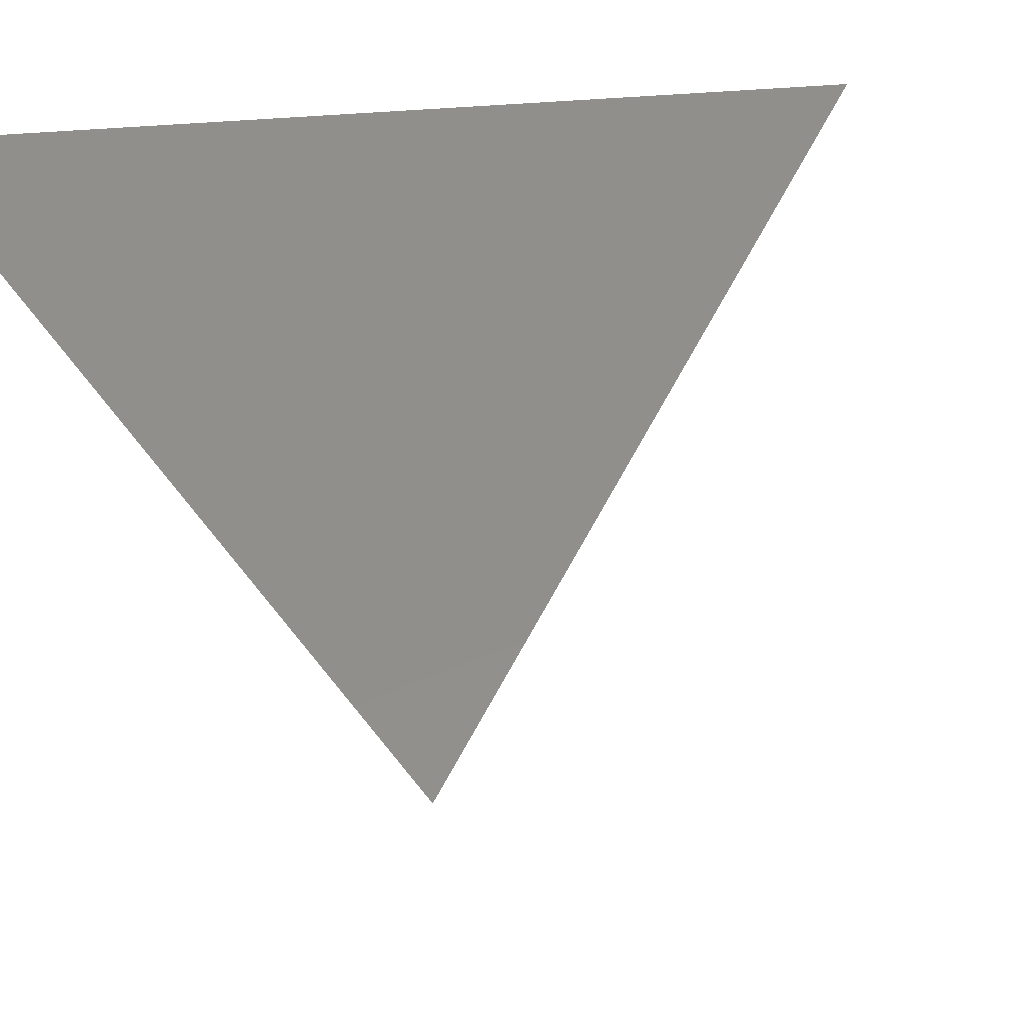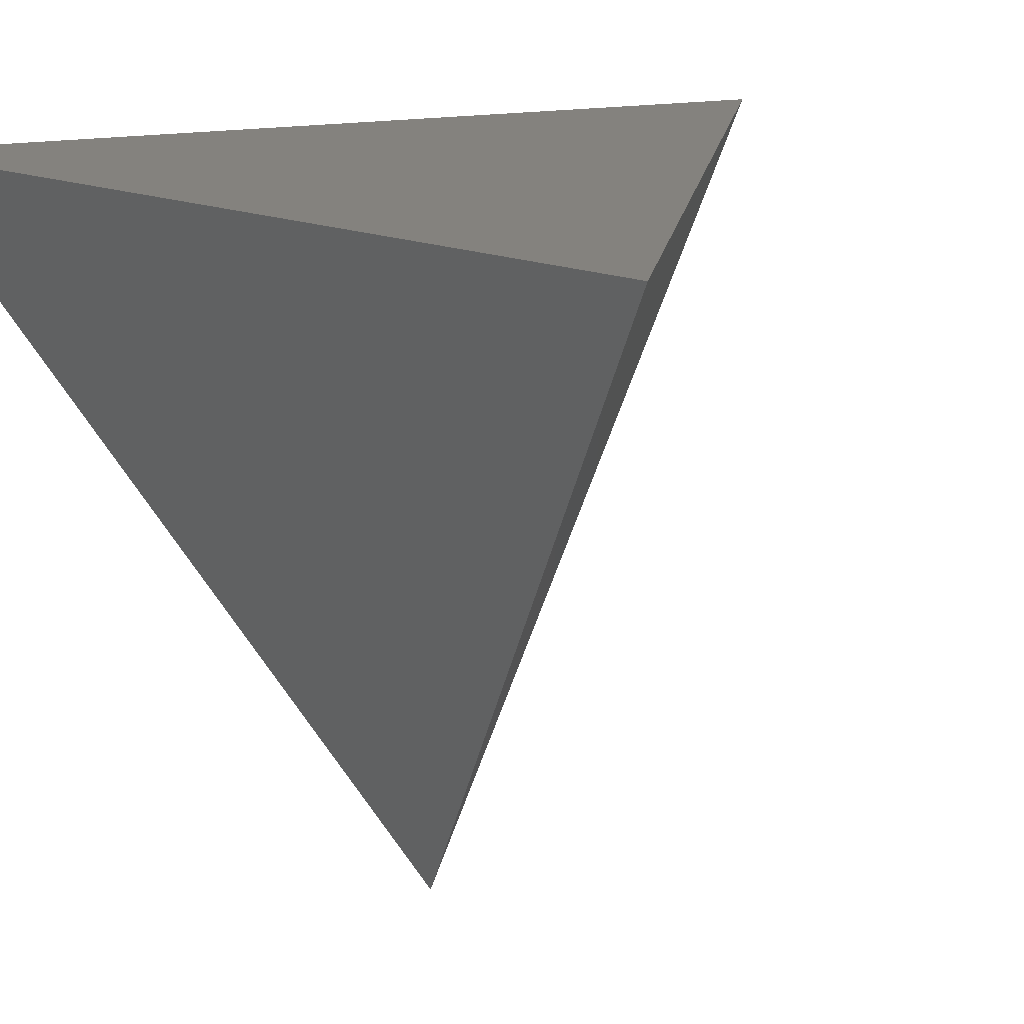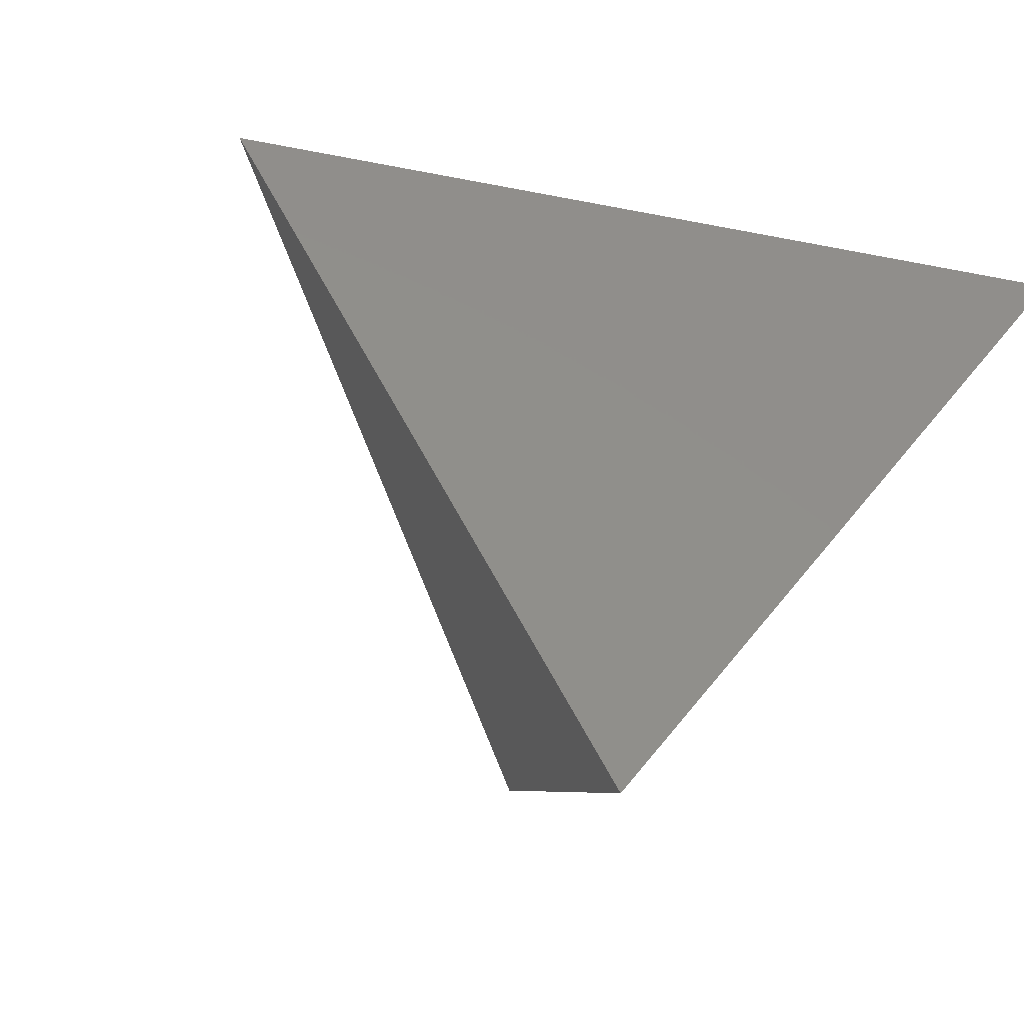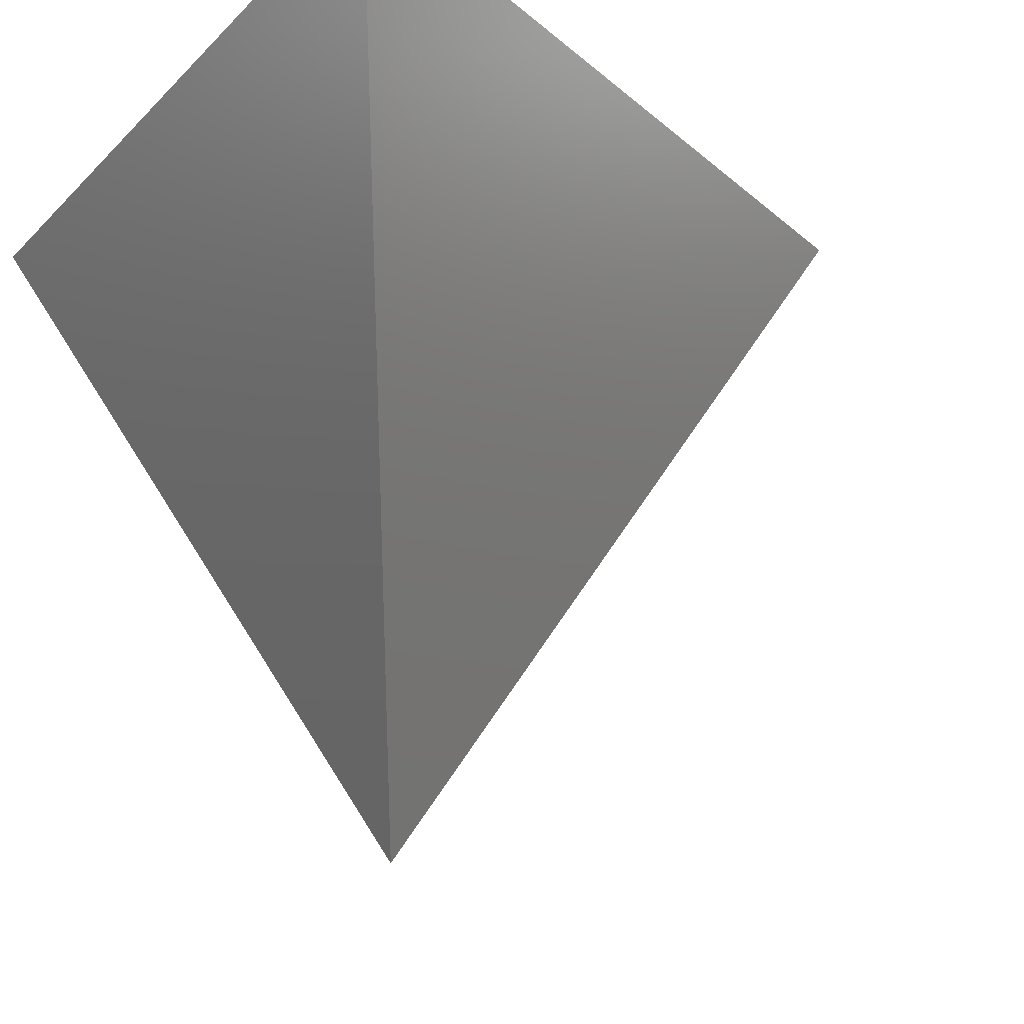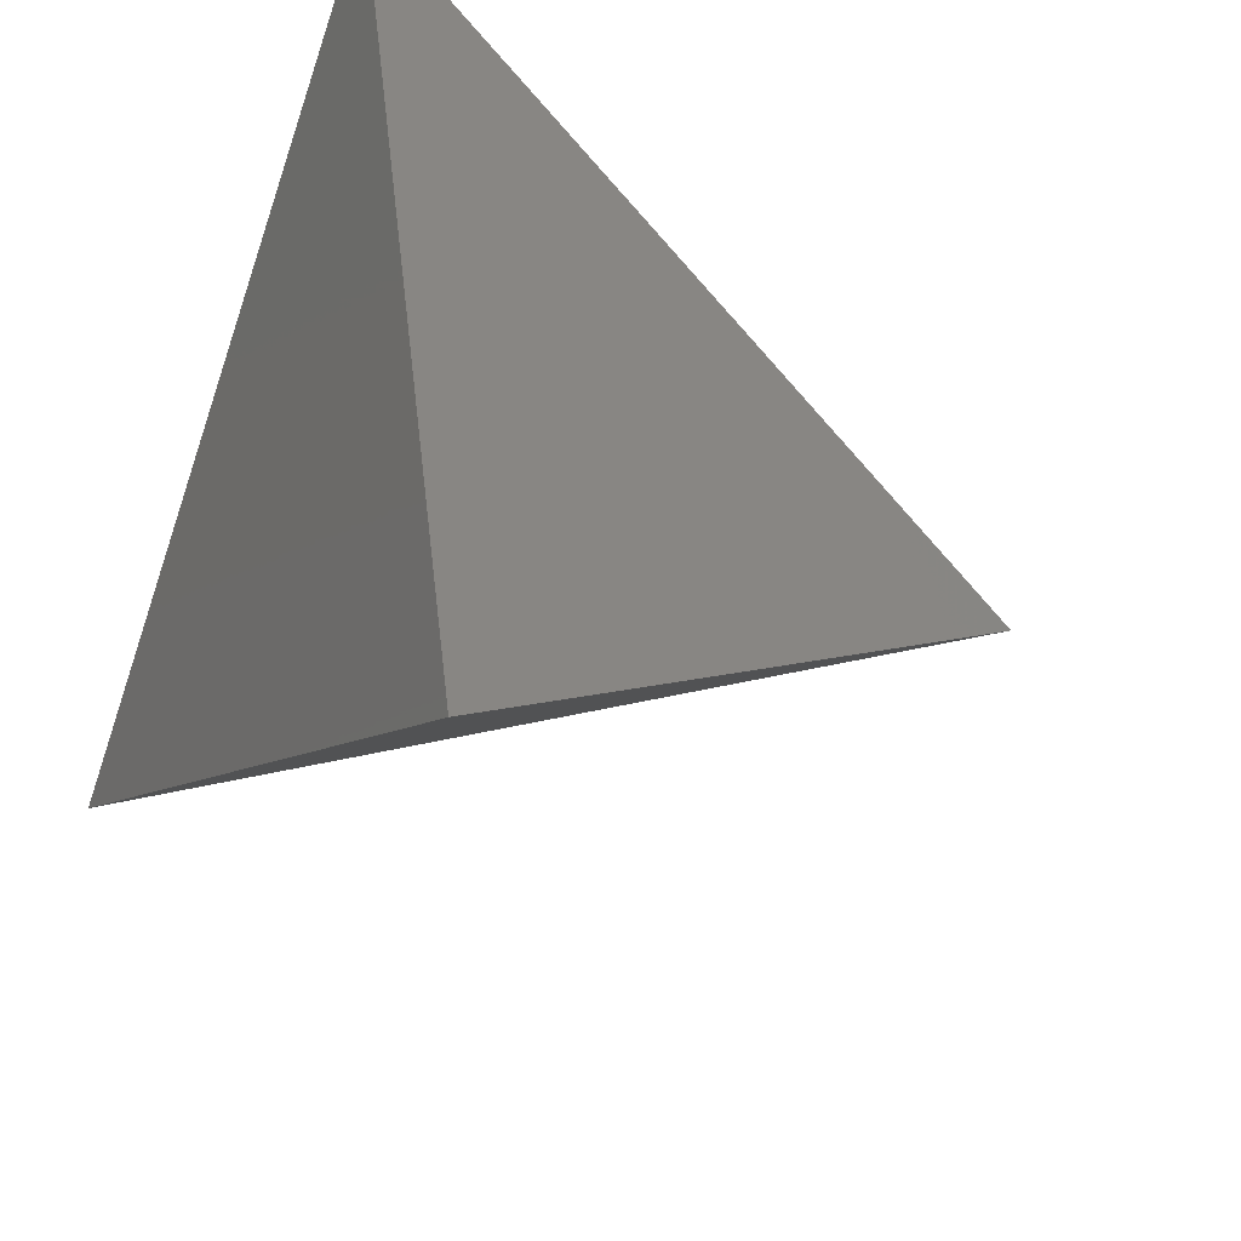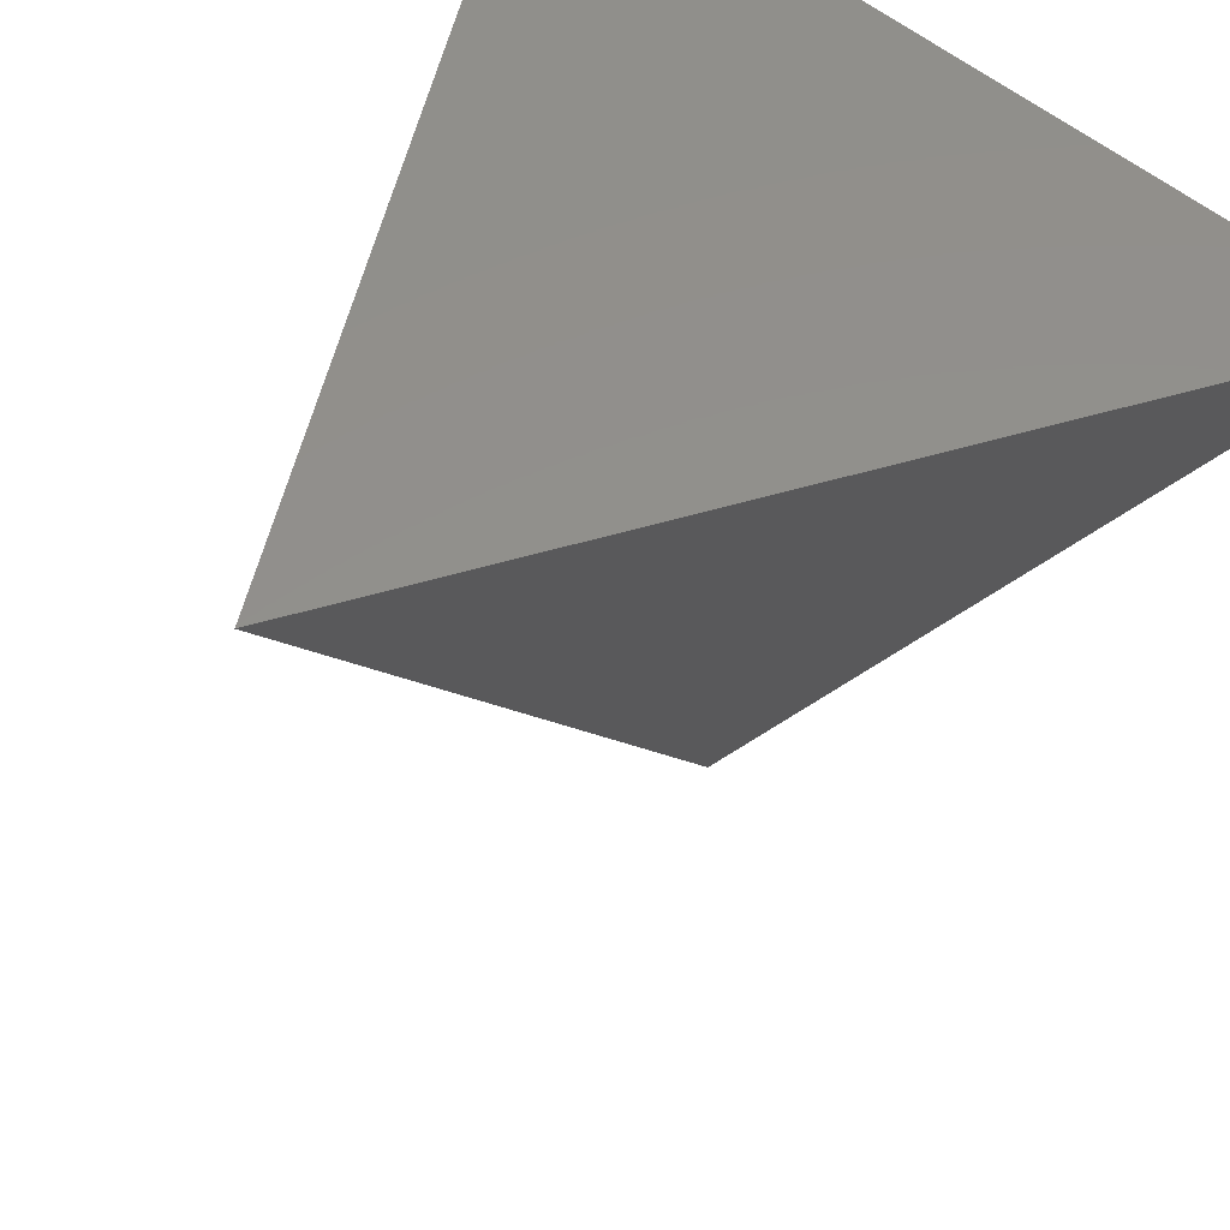
<metadata>
{"format":"stl","ext":"stl","renderer":"f3d","projection":"perspective","resolution":1024,"background":"white","views":[{"elev":50.3,"azim":-35.1,"up":"+Z"},{"elev":17.5,"azim":-50.8,"up":"+Z"},{"elev":-61.0,"azim":138.8,"up":"+Z"},{"elev":-18.1,"azim":-28.8,"up":"+Z"},{"elev":-72.8,"azim":-18.5,"up":"+Z"},{"elev":53.1,"azim":132.4,"up":"+Z"}]}
</metadata>
<code>
# stl→obj: 4 verts, 4 faces
v 12 -1.907e-06 16.97
v -6 10.39 16.97
v -6 -10.39 16.97
v 0 0 0
f 1 2 3
f 3 2 4
f 1 3 4
f 4 2 1

</code>
